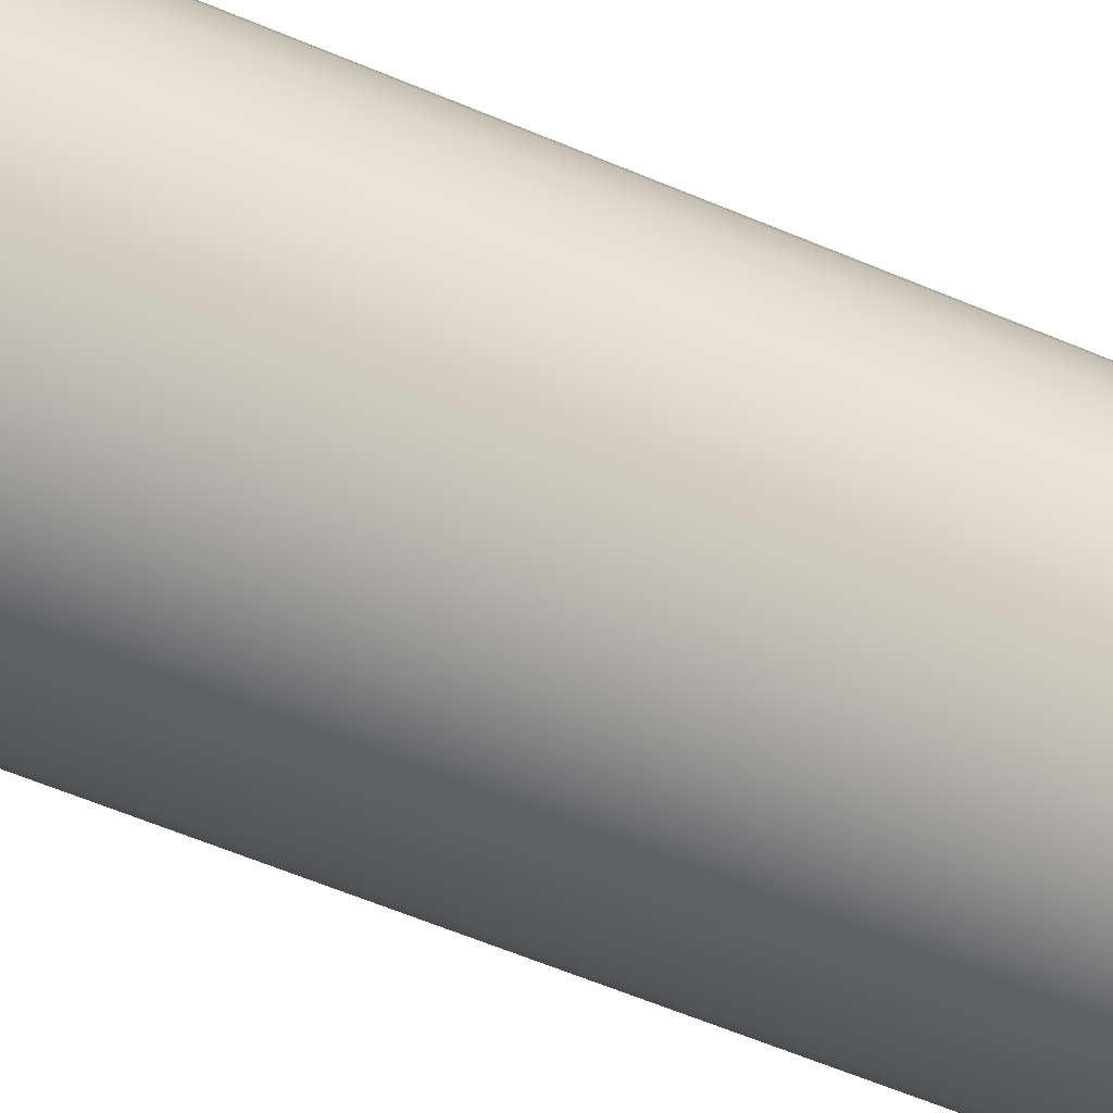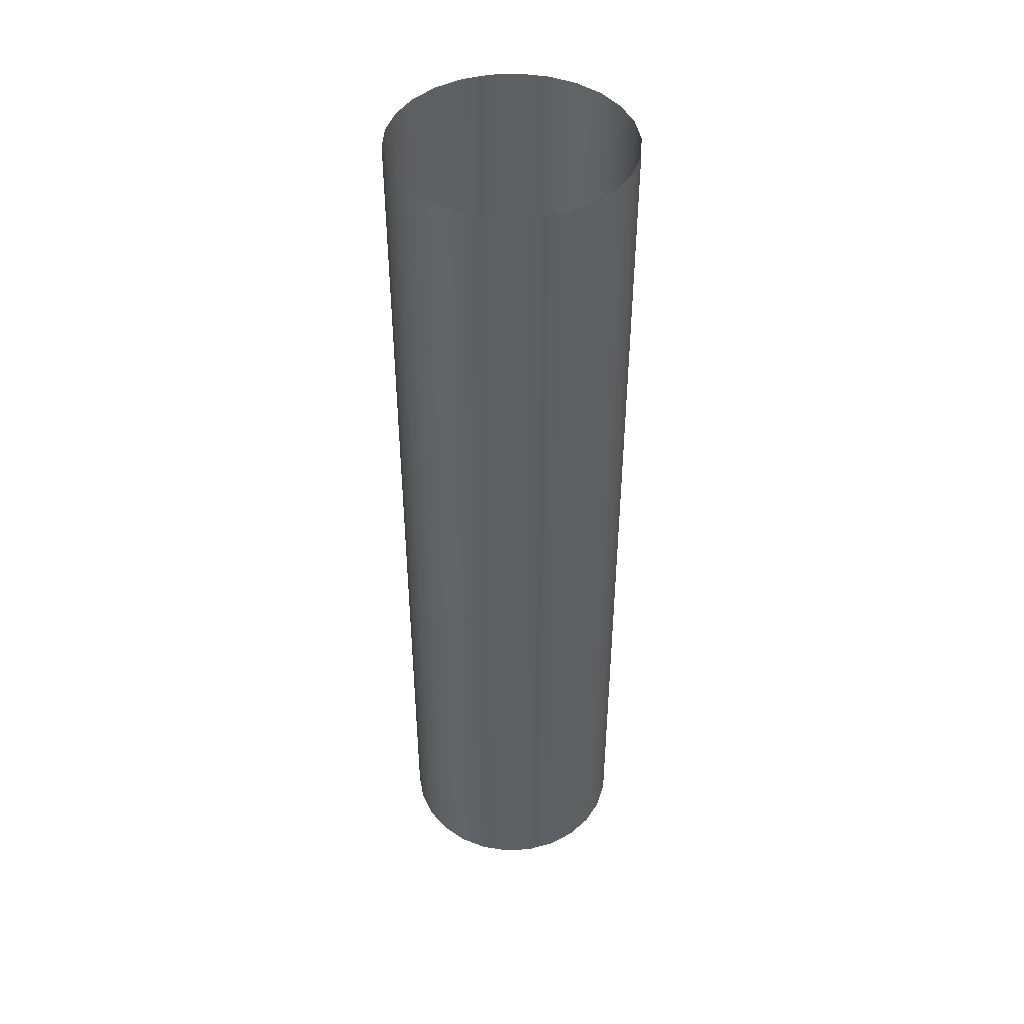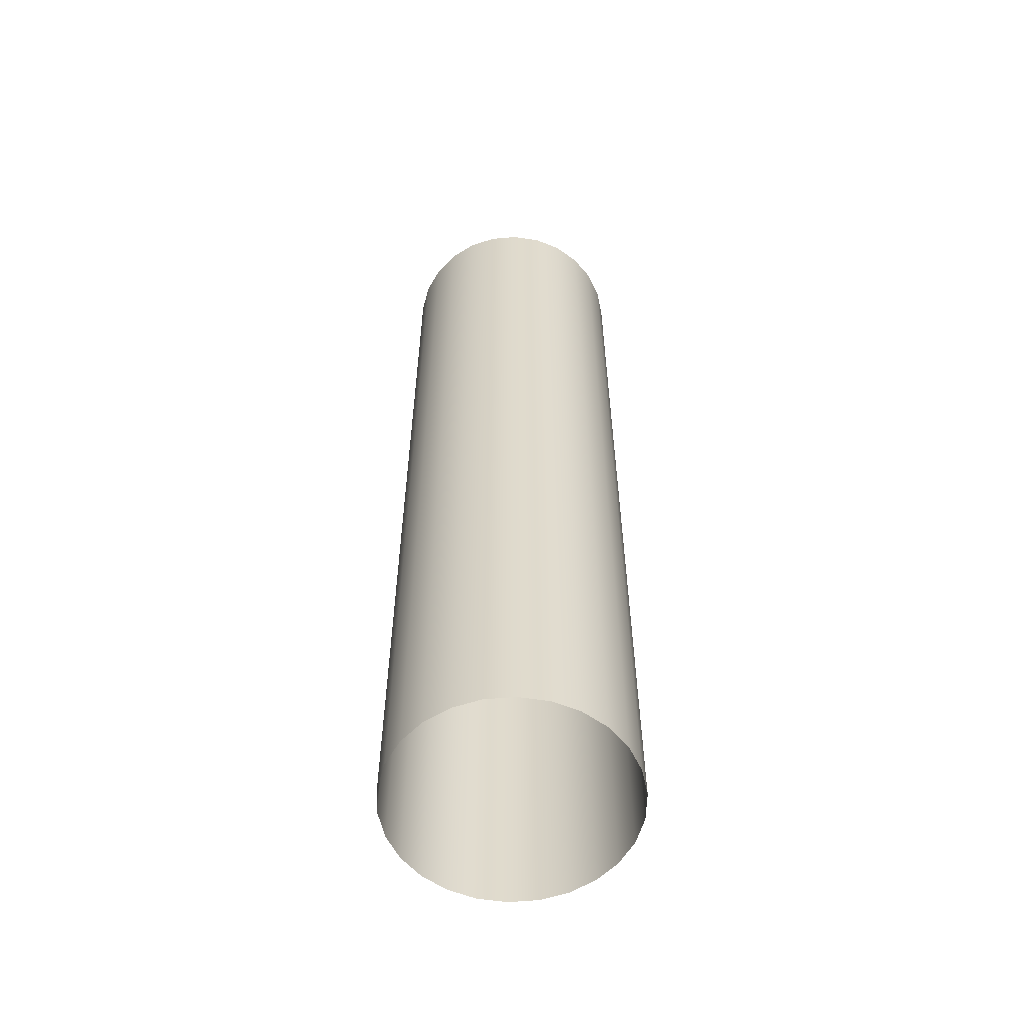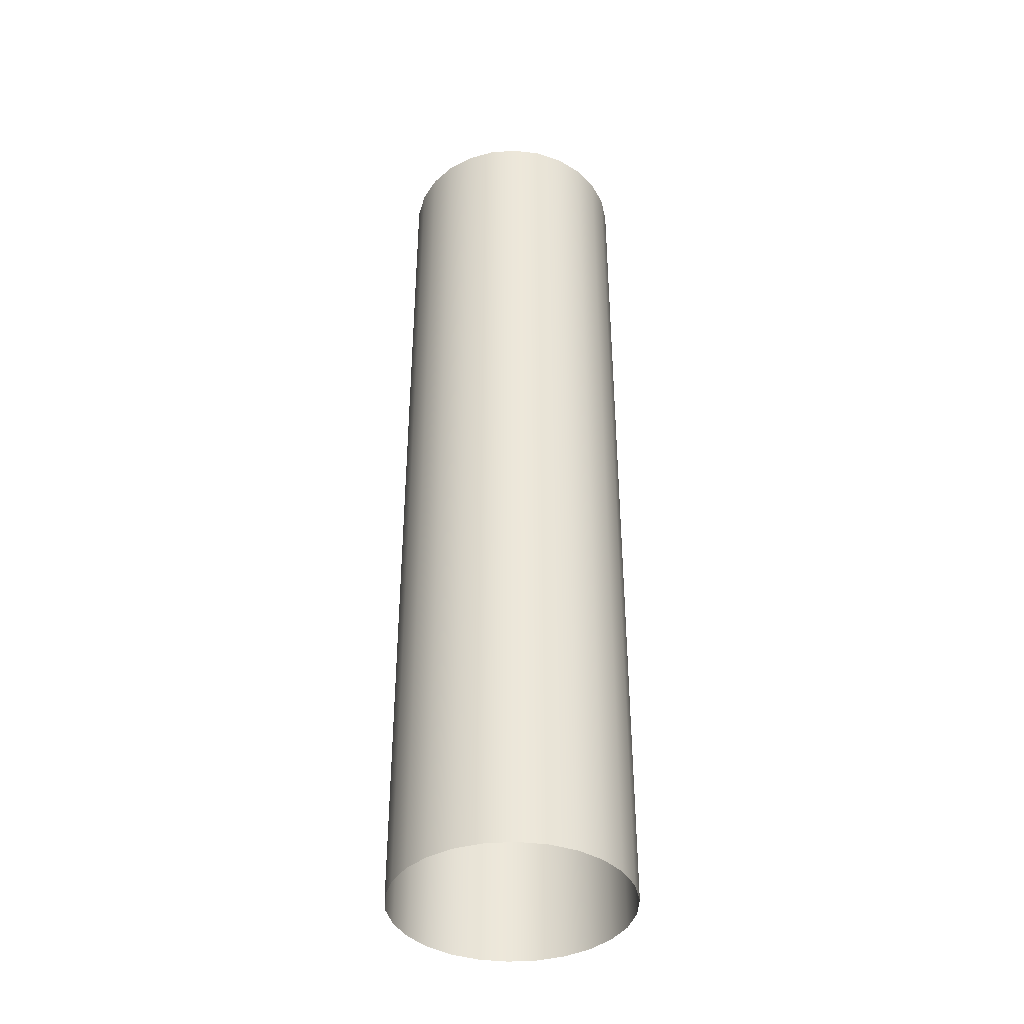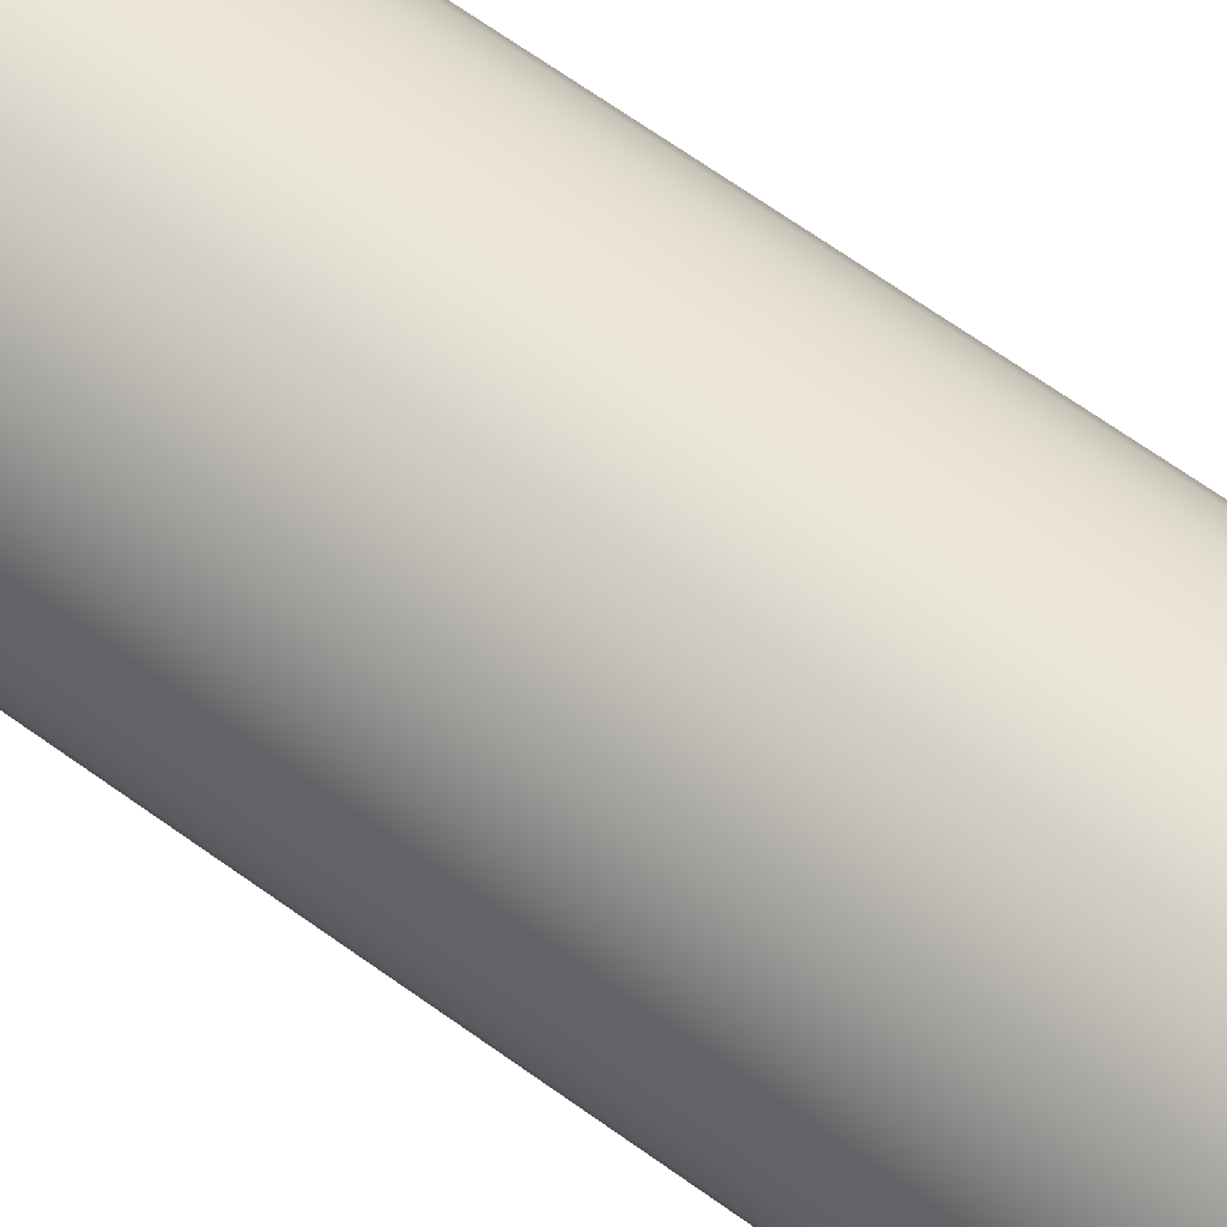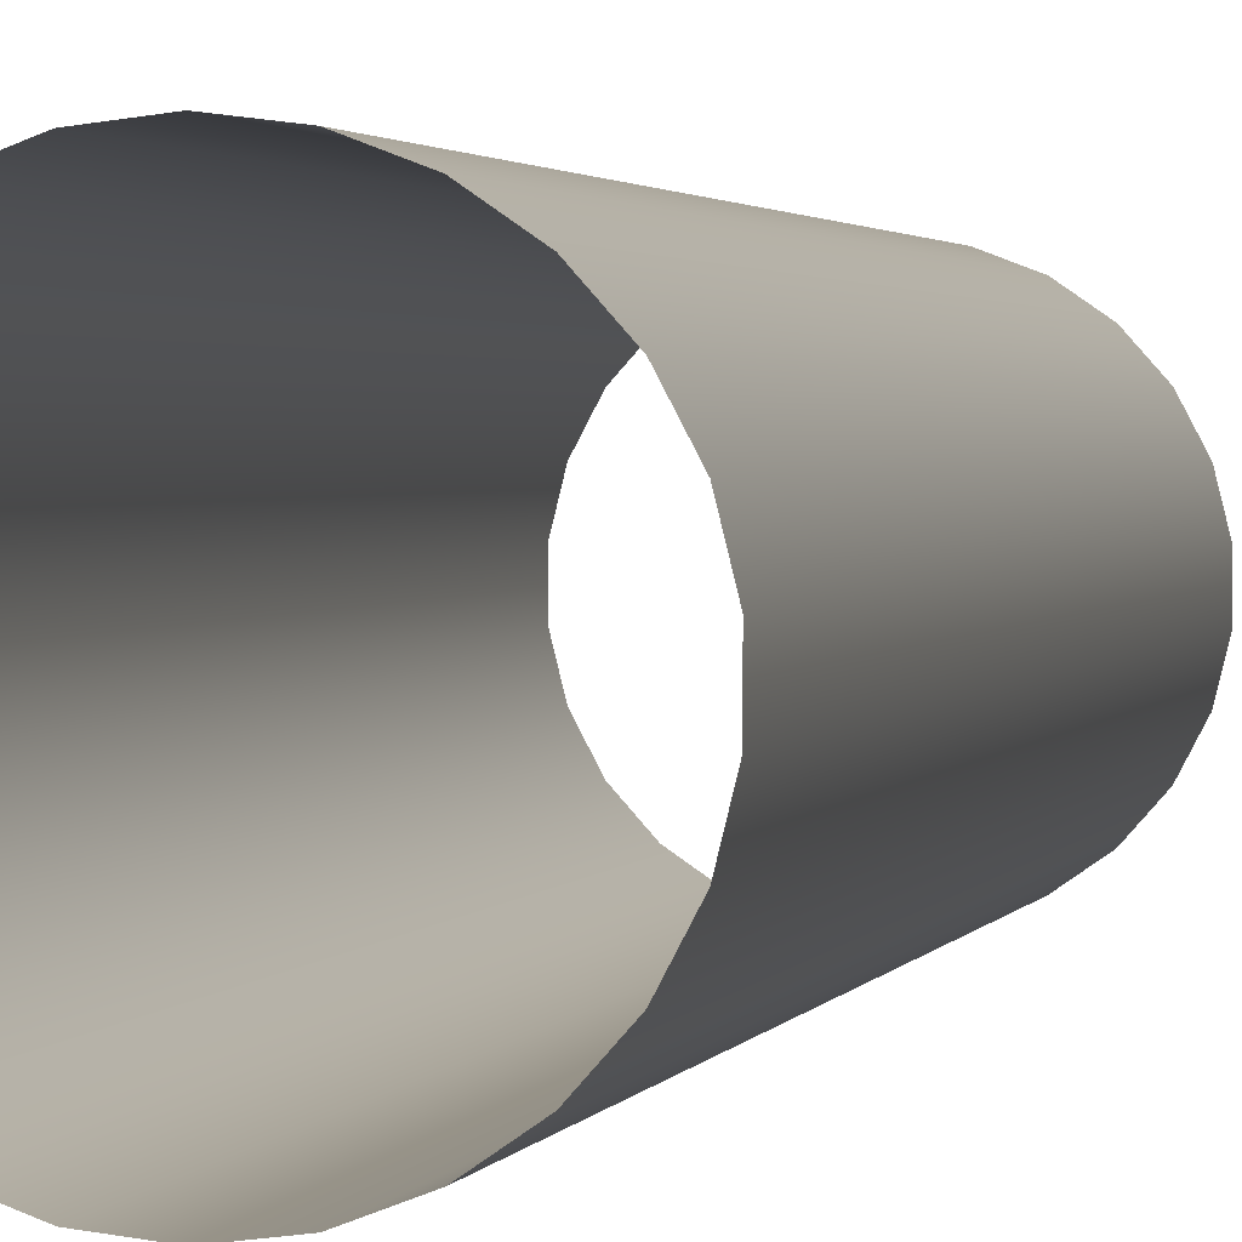
<metadata>
{"format":"obj","ext":"obj","renderer":"f3d","projection":"perspective","resolution":1024,"background":"white","views":[{"elev":-54.5,"azim":-114.8,"up":"+Y"},{"elev":44.8,"azim":-107.3,"up":"+Z"},{"elev":-57.5,"azim":108.9,"up":"+Z"},{"elev":-39.7,"azim":122.7,"up":"+Z"},{"elev":65.5,"azim":-53.9,"up":"+Y"},{"elev":1.5,"azim":-169.0,"up":"+Y"}]}
</metadata>
<code>
o object1
g object1
v -0.02991 -0.1214 -0.5
v -0 -0.125 -0.5
v -0 -0.125 0.5
v -0.02991 -0.1214 0.5
v -0.05809 -0.1107 0.5
v -0.05809 -0.1107 -0.5
v -0.08289 -0.09356 0.5
v -0.08289 -0.09356 -0.5
v -0.1029 -0.07101 0.5
v -0.1029 -0.07101 -0.5
v -0.1169 -0.04432 0.5
v -0.1169 -0.04432 -0.5
v -0.1241 -0.01507 0.5
v -0.1241 -0.01507 -0.5
v -0.1241 0.01507 0.5
v -0.1241 0.01507 -0.5
v -0.1169 0.04433 0.5
v -0.1169 0.04433 -0.5
v -0.1029 0.07101 0.5
v -0.1029 0.07101 -0.5
v -0.08289 0.09356 0.5
v -0.08289 0.09356 -0.5
v -0.05809 0.1107 0.5
v -0.05809 0.1107 -0.5
v -0.02991 0.1214 0.5
v -0.02991 0.1214 -0.5
v 2.8e-07 0.125 0.5
v 2.8e-07 0.125 -0.5
v 0.02992 0.1214 0.5
v 0.02992 0.1214 -0.5
v 0.05809 0.1107 0.5
v 0.05809 0.1107 -0.5
v 0.08289 0.09356 0.5
v 0.08289 0.09356 -0.5
v 0.1029 0.07101 0.5
v 0.1029 0.07101 -0.5
v 0.1169 0.04433 0.5
v 0.1169 0.04433 -0.5
v 0.1241 0.01507 0.5
v 0.1241 0.01507 -0.5
v 0.1241 -0.01507 0.5
v 0.1241 -0.01507 -0.5
v 0.1169 -0.04432 0.5
v 0.1169 -0.04432 -0.5
v 0.1029 -0.07101 0.5
v 0.1029 -0.07101 -0.5
v 0.08289 -0.09356 0.5
v 0.08289 -0.09356 -0.5
v 0.05809 -0.1107 0.5
v 0.05809 -0.1107 -0.5
v 0.02991 -0.1214 0.5
v 0.02991 -0.1214 -0.5
f 1 2 3
f 51 3 52
f 51 52 50
f 49 50 48
f 47 48 46
f 45 46 44
f 43 44 42
f 39 42 40
f 37 40 38
f 35 38 36
f 33 36 34
f 31 34 32
f 29 32 30
f 27 30 28
f 25 28 26
f 23 26 24
f 21 24 22
f 19 22 20
f 17 20 18
f 15 18 16
f 15 16 14
f 13 14 12
f 11 12 10
f 9 10 8
f 7 8 6
f 5 7 6
f 7 9 8
f 9 11 10
f 11 13 12
f 13 15 14
f 15 17 18
f 17 19 20
f 19 21 22
f 21 23 24
f 23 25 26
f 25 27 28
f 27 29 30
f 29 31 32
f 31 33 34
f 33 35 36
f 35 37 38
f 37 39 40
f 39 41 42
f 41 43 42
f 43 45 44
f 45 47 46
f 47 49 48
f 49 51 50
f 3 2 52
f 5 6 1
f 4 5 1
f 1 3 4

</code>
